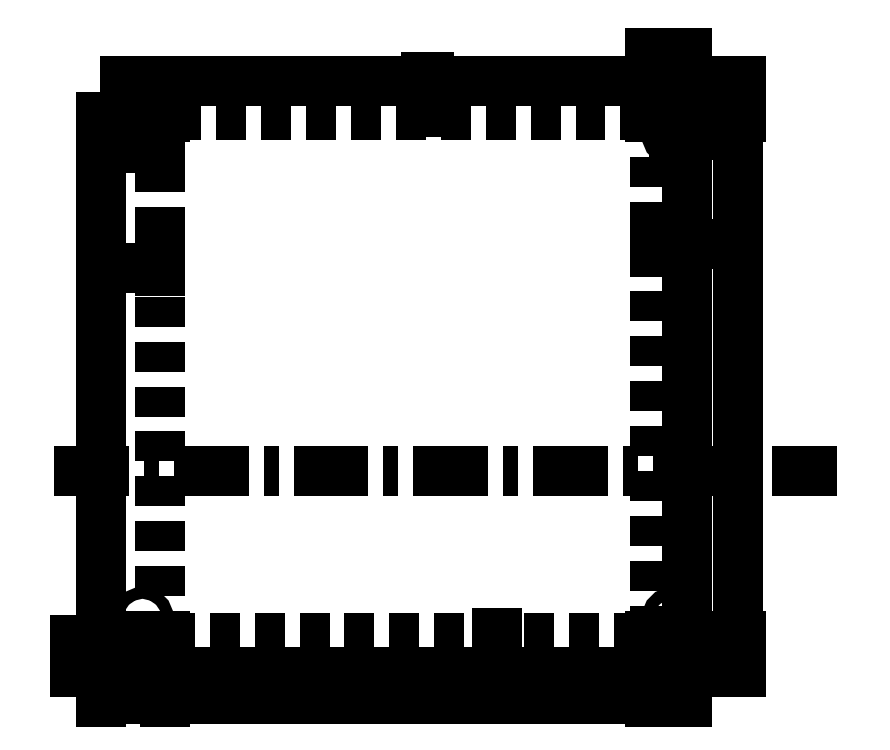
<metadata>
{"format":"dxf","ext":"dxf","renderer":"ezdxf+matplotlib","layout":"modelspace","background":"white","min_lineweight":24,"dpi":150}
</metadata>
<code>
0
SECTION
2
ENTITIES
0
LINE
8
centerline
10
-20
20
85
11
312
21
85
0
LINE
8
0
10
0
20
15
11
10
21
15
0
LINE
8
0
10
0
20
235
11
0
21
15
0
LINE
8
0
10
10
20
15
11
27
21
15
0
LINE
8
fold
10
235
20
15
11
235
21
235
0
DIMENSION
8
measurement
2
*D1
10
270
20
15
30
0
11
268.1
21
125
31
0
70
   33
71
    5
3
Standard
53
0
210
0
220
0
230
1
13
250
23
235
33
0
14
250
24
15
34
0
0
DIMENSION
8
measurement
2
*D2
10
250
20
181
30
0
11
242.5
21
182.9
31
0
70
   33
71
    5
3
Standard
53
0
210
0
220
0
230
1
13
235
23
181
33
0
14
250
24
181
34
0
0
DIMENSION
8
measurement
2
*D3
10
20
20
223
30
0
11
17.5
21
224.9
31
0
70
   33
71
    5
3
Standard
53
0
210
0
220
0
230
1
13
15
23
227.5
33
0
14
20
24
227.5
34
0
0
DIMENSION
8
measurement
2
*D4
10
168
20
5.999e-32
30
0
11
166.1
21
7.5
31
0
70
   33
71
    5
3
Standard
53
0
210
0
220
0
230
1
13
168
23
15
33
0
14
168
24
0
34
0
0
LINE
8
0
10
248.5
20
15
11
233
21
15
0
LINE
8
0
10
233
20
235
11
248.5
21
235
0
LINE
8
0
10
27
20
235
11
0
21
235
0
LINE
8
fold
10
27
20
15
11
27
21
1.5
0
LINE
8
fold
10
25
20
235
11
25
21
15
0
DIMENSION
8
measurement
2
*D5
10
254
20
242.5
30
0
11
252.1
21
235
31
0
70
   33
71
    5
72
    0
3
Standard
53
0
210
0
220
0
230
1
13
242.5
23
227.5
33
0
14
242.5
24
242.5
34
0
0
CIRCLE
8
screw
10
242.5
20
22.5
40
2.5
0
CIRCLE
8
screw
10
242.5
20
227.5
40
2.5
0
CIRCLE
8
screw
10
17.5
20
227.5
40
2.5
0
CIRCLE
8
screw
10
17.5
20
22.5
40
2.5
0
DIMENSION
8
measurement
2
*D6
10
25
20
171
30
0
11
12.5
21
172.9
31
0
70
   33
71
    5
72
    0
3
Standard
53
0
210
0
220
0
230
1
13
0
23
176
33
0
14
25
24
176
34
0
0
DIMENSION
8
measurement
2
*D7
10
138
20
252
30
0
11
136.1
21
244.5
31
0
70
   33
71
    5
3
Standard
53
0
210
0
220
0
230
1
13
138
23
237
33
0
14
138
24
252
34
0
0
LINE
8
0
10
248.5
20
250.5
11
10
21
250.5
0
LINE
8
0
10
10
20
250.5
11
10
21
237
0
LINE
8
fold
10
233
20
237
11
233
21
250.5
0
LINE
8
fold
10
27
20
237
11
27
21
250.5
0
DIMENSION
8
measurement
2
*D8
10
248.5
20
261
30
0
11
240.8
21
262.9
31
0
70
   33
71
    5
72
    0
3
Standard
53
0
210
0
220
0
230
1
13
233
23
250.5
33
0
14
248.5
24
250.5
34
0
0
DIMENSION
8
measurement
2
*D9
10
270
20
237
30
0
11
268.1
21
243.8
31
0
70
   33
71
    5
72
    0
3
Standard
53
0
210
0
220
0
230
1
13
248.5
23
250.5
33
0
14
248.5
24
237
34
0
0
CIRCLE
8
screw
10
241.5
20
244.5
40
2.5
0
CIRCLE
8
screw
10
18.5
20
244.5
40
2.5
0
LINE
8
0
10
10
20
237
11
27
21
237
0
LINE
8
0
10
27
20
237
11
27
21
235
0
LINE
8
0
10
233
20
235
11
233
21
237
0
LINE
8
0
10
233
20
237
11
248.5
21
237
0
LINE
8
0
10
248.5
20
237
11
248.5
21
250.5
0
DIMENSION
8
measurement
2
*D10
10
233
20
-12
30
0
11
130
21
-10.12
31
0
70
   33
71
    5
3
Standard
53
0
210
0
220
0
230
1
13
27
23
-2
33
0
14
233
24
-2
34
0
0
LINE
8
0
10
10
20
-0.5
11
248.5
21
-0.5
0
LINE
8
0
10
10
20
13
11
10
21
-0.5
0
LINE
8
fold
10
233
20
13
11
233
21
-0.5
0
DIMENSION
8
measurement
2
*D11
10
248.5
20
-12
30
0
11
240.8
21
-10.12
31
0
70
   33
71
    5
72
    0
3
Standard
53
0
210
0
220
0
230
1
13
233
23
-0.5
33
0
14
248.5
24
-0.5
34
0
0
DIMENSION
8
measurement
2
*D12
10
270
20
13
30
0
11
268.1
21
6.25
31
0
70
   33
71
    5
72
    0
3
Standard
53
0
210
0
220
0
230
1
13
248.5
23
-0.5
33
0
14
248.5
24
13
34
0
0
DIMENSION
8
measurement
2
*D13
10
-10
20
-0.5
30
0
11
-11.88
21
6.25
31
0
70
   33
71
    5
72
    0
3
Standard
53
0
210
0
220
0
230
1
13
10
23
13
33
0
14
10
24
-0.5
34
0
0
DIMENSION
8
measurement
2
*D14
10
27
20
-12
30
0
11
13.5
21
-10.12
31
0
70
   33
71
    5
72
    0
3
Standard
53
0
210
0
220
0
230
1
13
0
23
13
33
0
14
27
24
13
34
0
0
CIRCLE
8
screw
10
241.5
20
5.5
40
2.5
0
CIRCLE
8
screw
10
18.5
20
5.5
40
2.5
0
LINE
8
0
10
10
20
13
11
27
21
13
0
LINE
8
0
10
27
20
13
11
27
21
15
0
LINE
8
0
10
27
20
15
11
27
21
14
0
LINE
8
0
10
248.5
20
15
11
248.5
21
235
0
LINE
8
0
10
233
20
13
11
233
21
15
0
LINE
8
0
10
233
20
15
11
233
21
13
0
LINE
8
0
10
233
20
13
11
248.5
21
13
0
LINE
8
0
10
248.5
20
13
11
248.5
21
-0.5
0
LINE
8
fold
10
27
20
14
11
233
21
14
0
LINE
8
fold
10
233
20
236
11
27
21
236
0
ENDSEC
0
EOF

</code>
